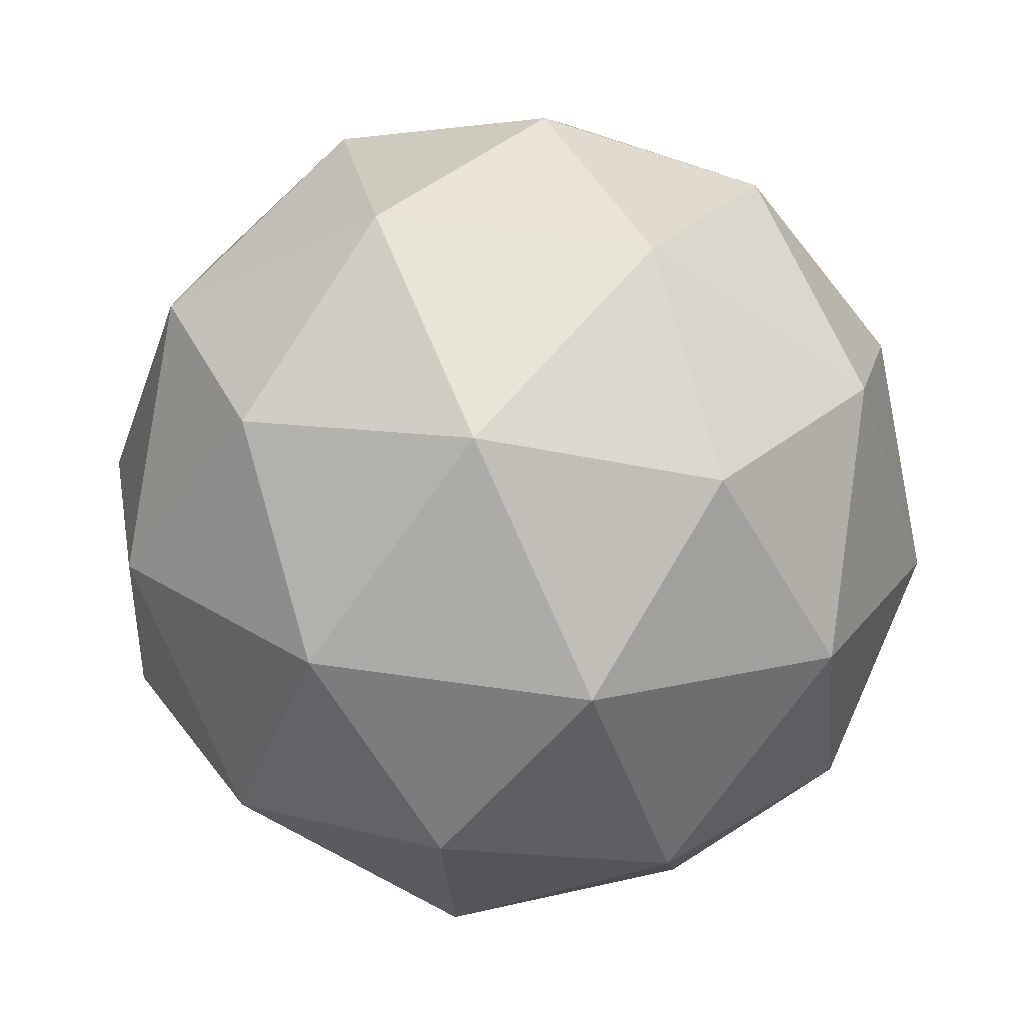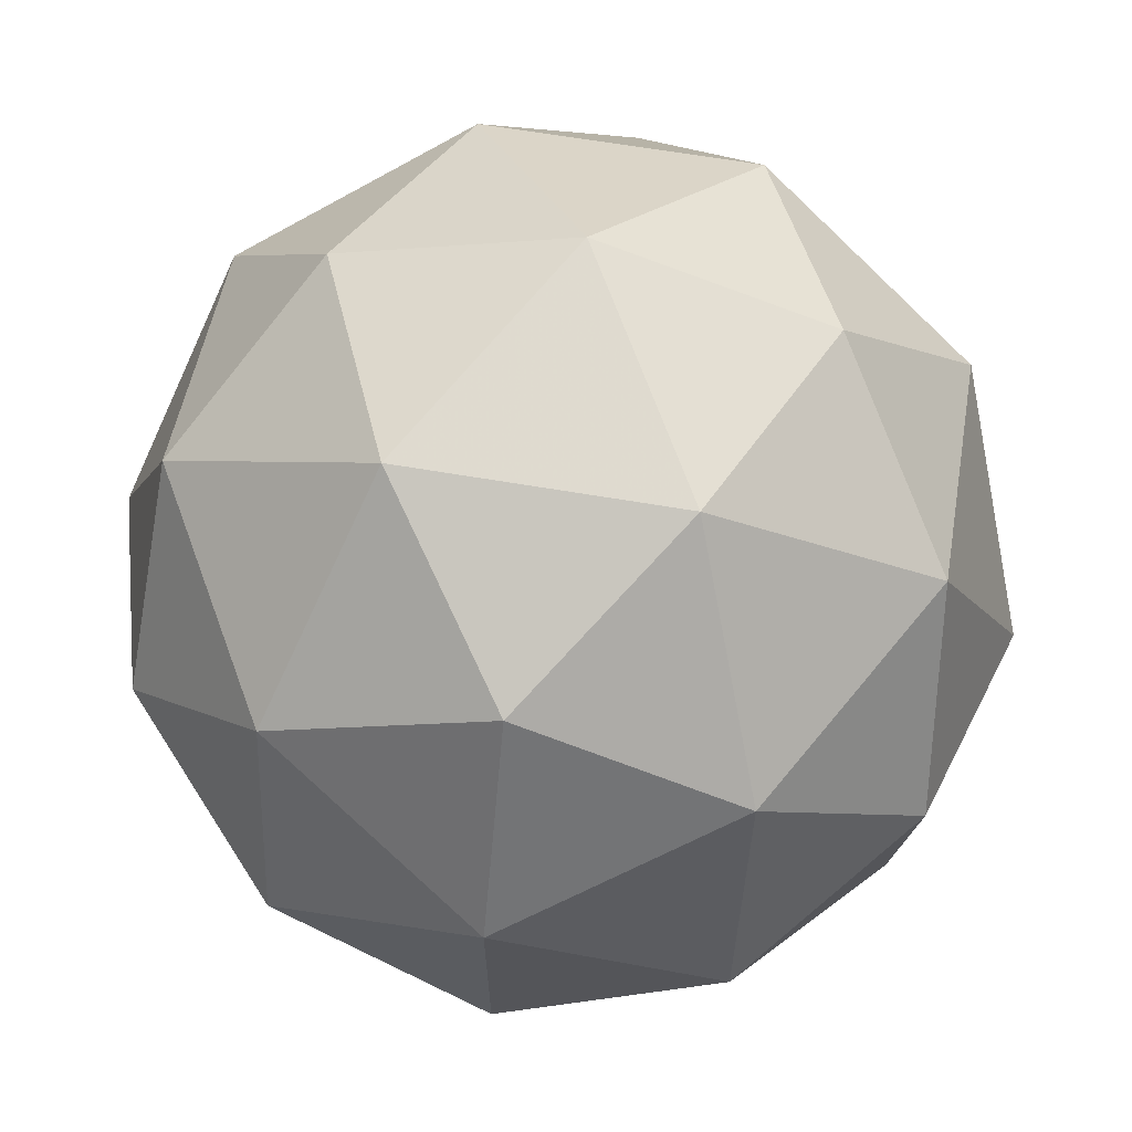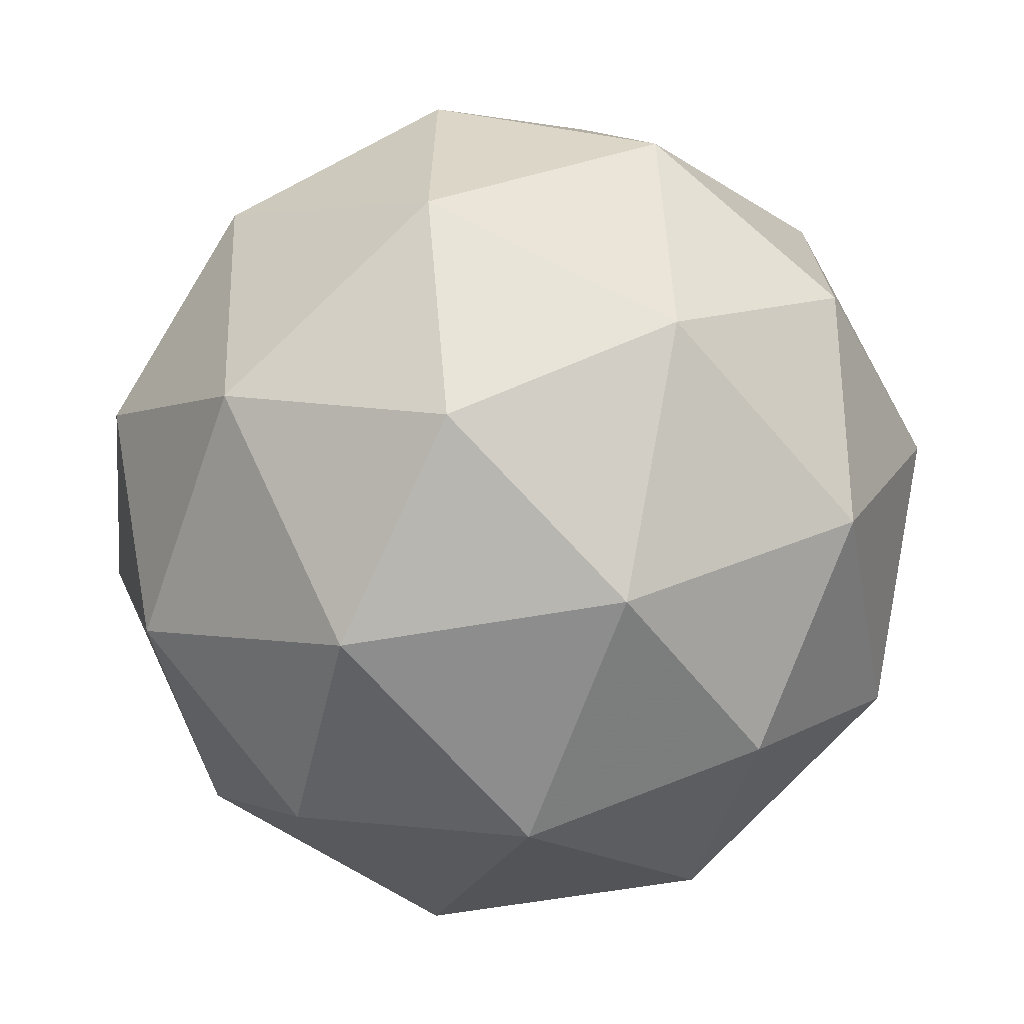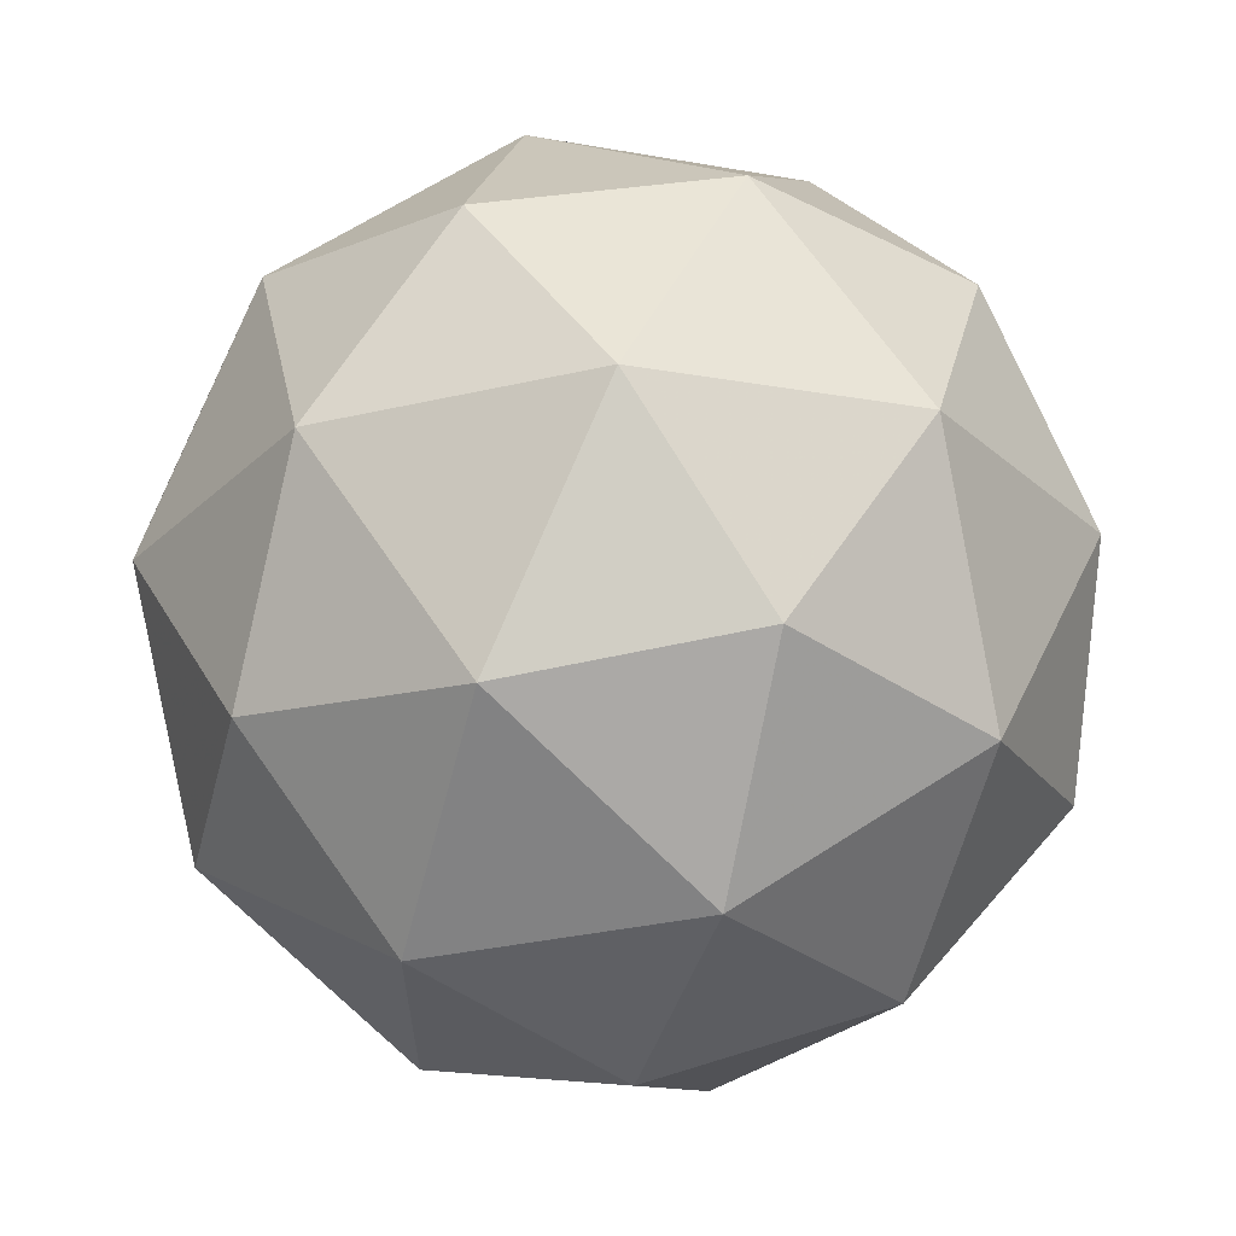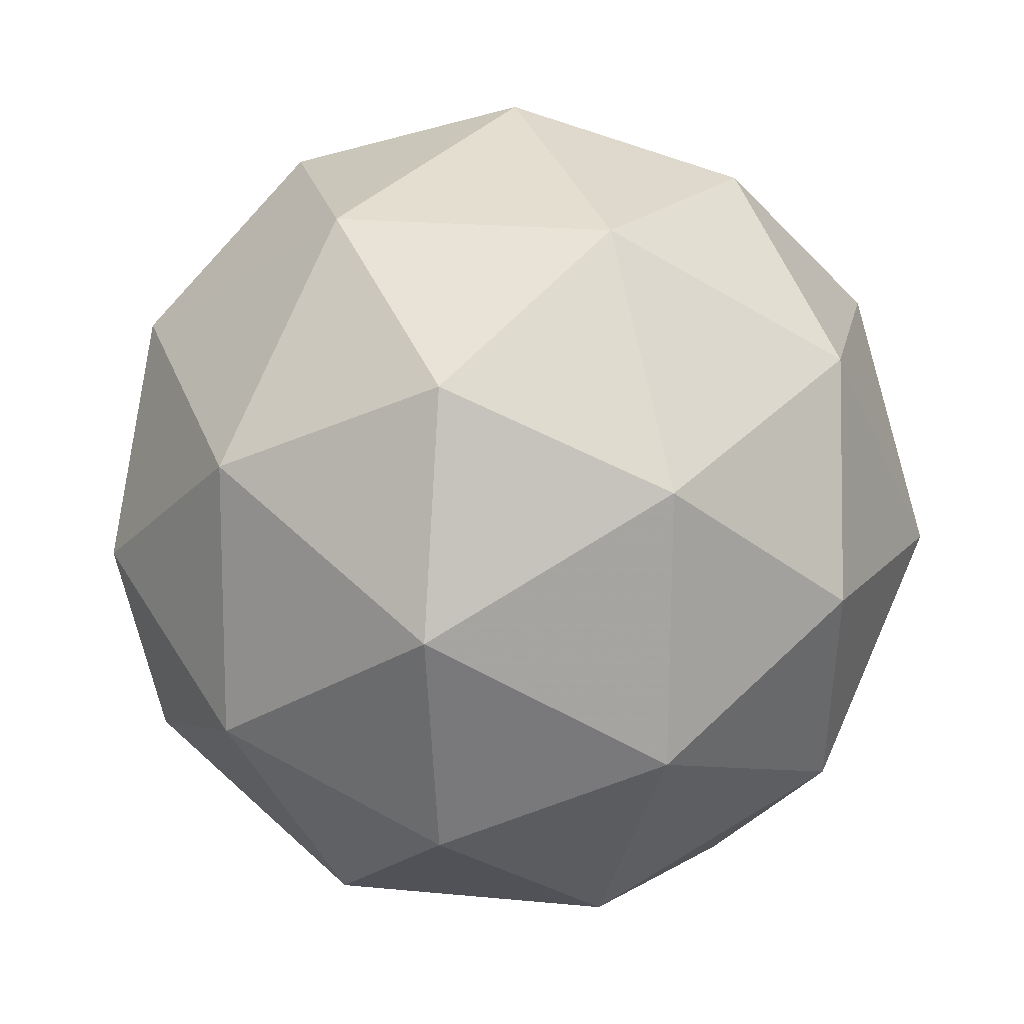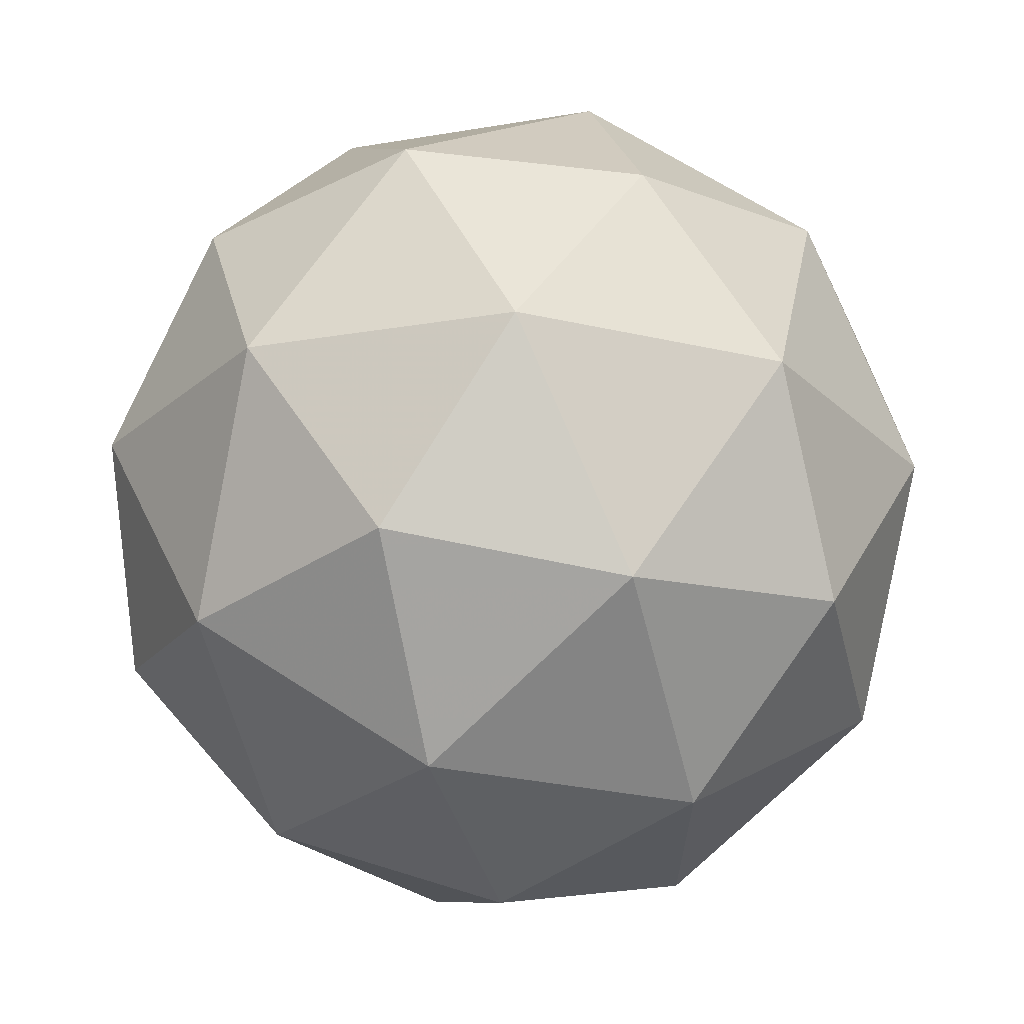
<metadata>
{"format":"obj","ext":"obj","renderer":"f3d","projection":"perspective","resolution":1024,"background":"white","views":[{"elev":-70.5,"azim":-146.3,"up":"+Y"},{"elev":36.3,"azim":32.7,"up":"+Z"},{"elev":-31.0,"azim":-146.2,"up":"+Z"},{"elev":-58.0,"azim":-125.1,"up":"+Y"},{"elev":-75.4,"azim":68.8,"up":"+Y"},{"elev":6.0,"azim":54.4,"up":"+Y"}]}
</metadata>
<code>
v 6.747 -3.667 -7.492
v 6.682 -3.678 -7.44
v 6.75 -3.727 -7.433
v 6.779 -3.742 -7.51
v 6.728 -3.703 -7.565
v 6.668 -3.664 -7.522
v 6.673 -3.761 -7.426
v 6.733 -3.8 -7.47
v 6.72 -3.786 -7.552
v 6.652 -3.737 -7.559
v 6.623 -3.722 -7.481
v 6.655 -3.797 -7.5
v 6.757 -3.69 -7.457
v 6.717 -3.662 -7.461
v 6.718 -3.697 -7.426
v 6.67 -3.66 -7.478
v 6.709 -3.653 -7.509
v 6.774 -3.7 -7.502
v 6.776 -3.735 -7.467
v 6.744 -3.677 -7.534
v 6.763 -3.721 -7.545
v 6.698 -3.675 -7.552
v 6.644 -3.694 -7.454
v 6.636 -3.686 -7.503
v 6.714 -3.746 -7.418
v 6.673 -3.717 -7.422
v 6.766 -3.778 -7.489
v 6.749 -3.769 -7.444
v 6.728 -3.747 -7.57
v 6.758 -3.77 -7.537
v 6.653 -3.695 -7.548
v 6.688 -3.718 -7.574
v 6.639 -3.743 -7.446
v 6.704 -3.789 -7.44
v 6.731 -3.804 -7.513
v 6.683 -3.767 -7.566
v 6.626 -3.729 -7.524
v 6.658 -3.787 -7.457
v 6.628 -3.764 -7.49
v 6.693 -3.81 -7.483
v 6.685 -3.802 -7.531
v 6.645 -3.773 -7.535
f 1 14 13
f 2 14 16
f 1 13 18
f 1 18 20
f 1 20 17
f 2 16 23
f 3 15 25
f 4 19 27
f 5 21 29
f 6 22 31
f 2 23 26
f 3 25 28
f 4 27 30
f 5 29 32
f 6 31 24
f 7 33 38
f 8 34 40
f 9 35 41
f 10 36 42
f 11 37 39
f 39 42 12
f 39 37 42
f 37 10 42
f 42 41 12
f 42 36 41
f 36 9 41
f 41 40 12
f 41 35 40
f 35 8 40
f 40 38 12
f 40 34 38
f 34 7 38
f 38 39 12
f 38 33 39
f 33 11 39
f 24 37 11
f 24 31 37
f 31 10 37
f 32 36 10
f 32 29 36
f 29 9 36
f 30 35 9
f 30 27 35
f 27 8 35
f 28 34 8
f 28 25 34
f 25 7 34
f 26 33 7
f 26 23 33
f 23 11 33
f 31 32 10
f 31 22 32
f 22 5 32
f 29 30 9
f 29 21 30
f 21 4 30
f 27 28 8
f 27 19 28
f 19 3 28
f 25 26 7
f 25 15 26
f 15 2 26
f 23 24 11
f 23 16 24
f 16 6 24
f 17 22 6
f 17 20 22
f 20 5 22
f 20 21 5
f 20 18 21
f 18 4 21
f 18 19 4
f 18 13 19
f 13 3 19
f 16 17 6
f 16 14 17
f 14 1 17
f 13 15 3
f 13 14 15
f 14 2 15

</code>
